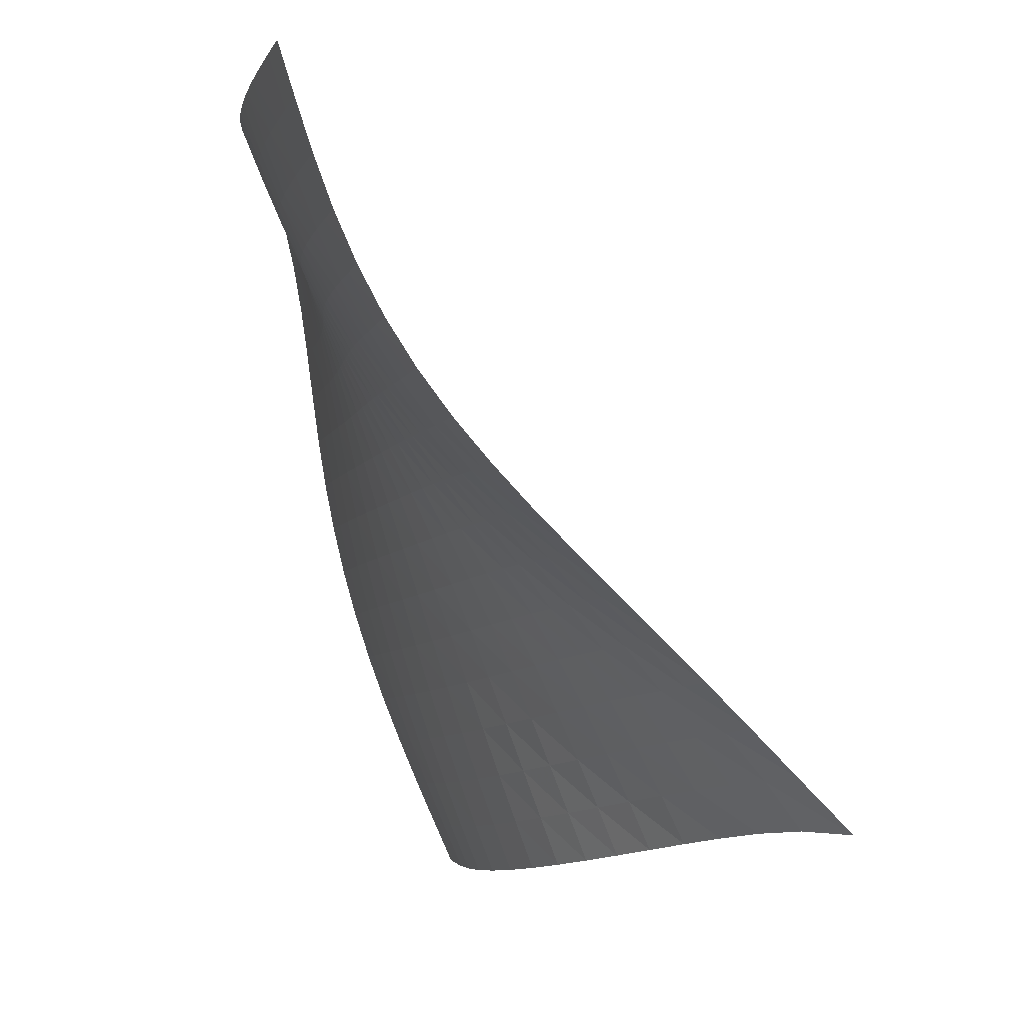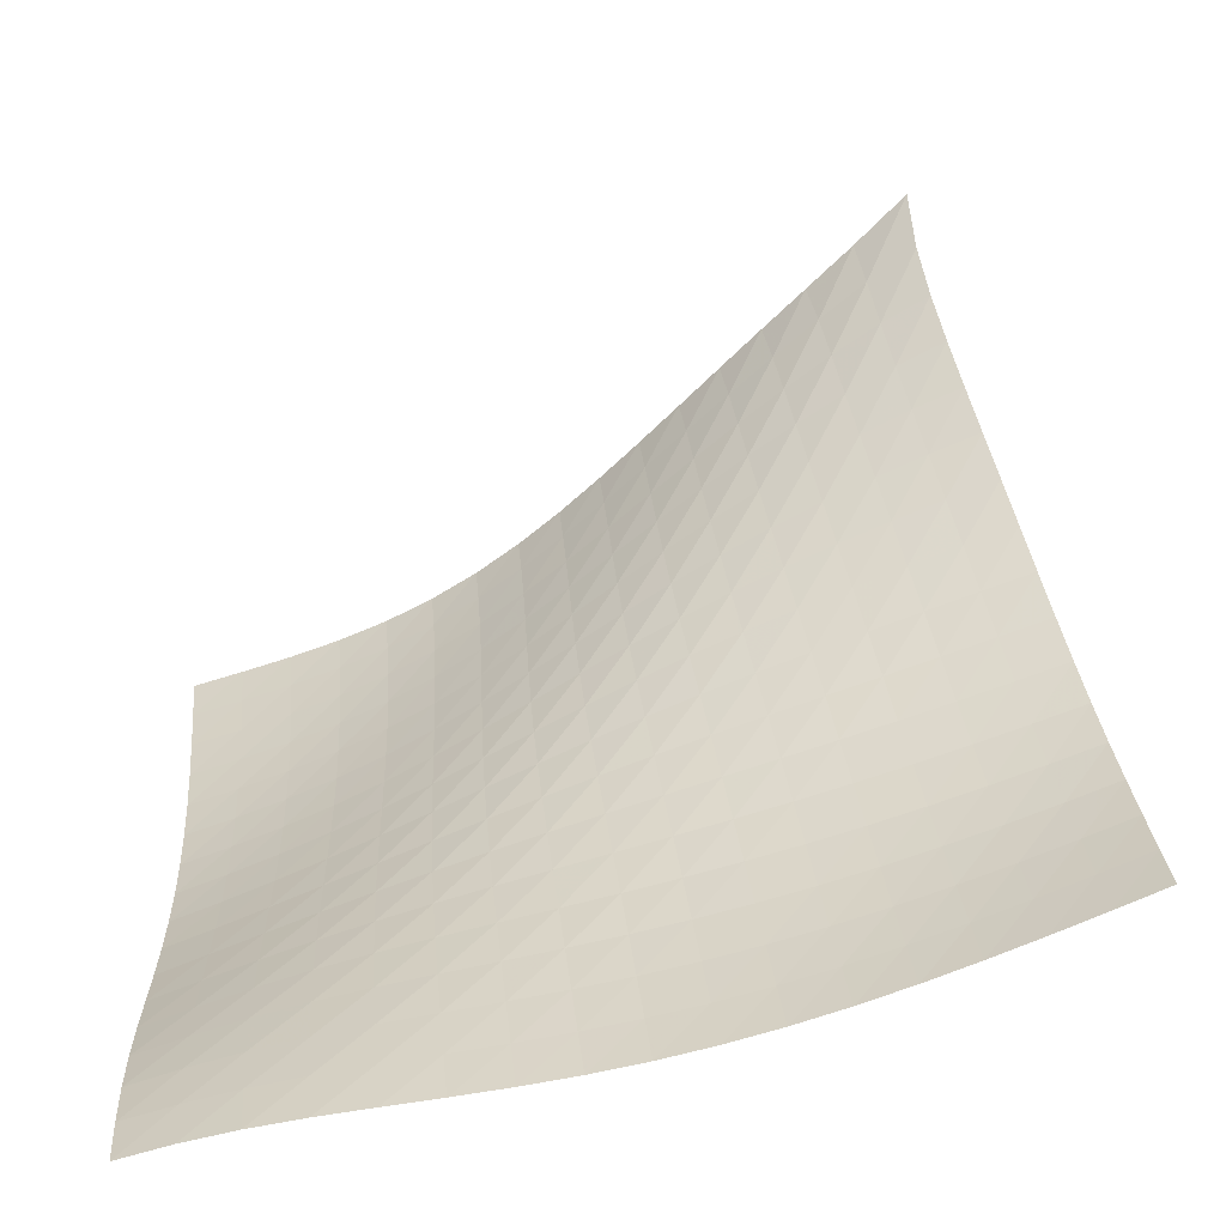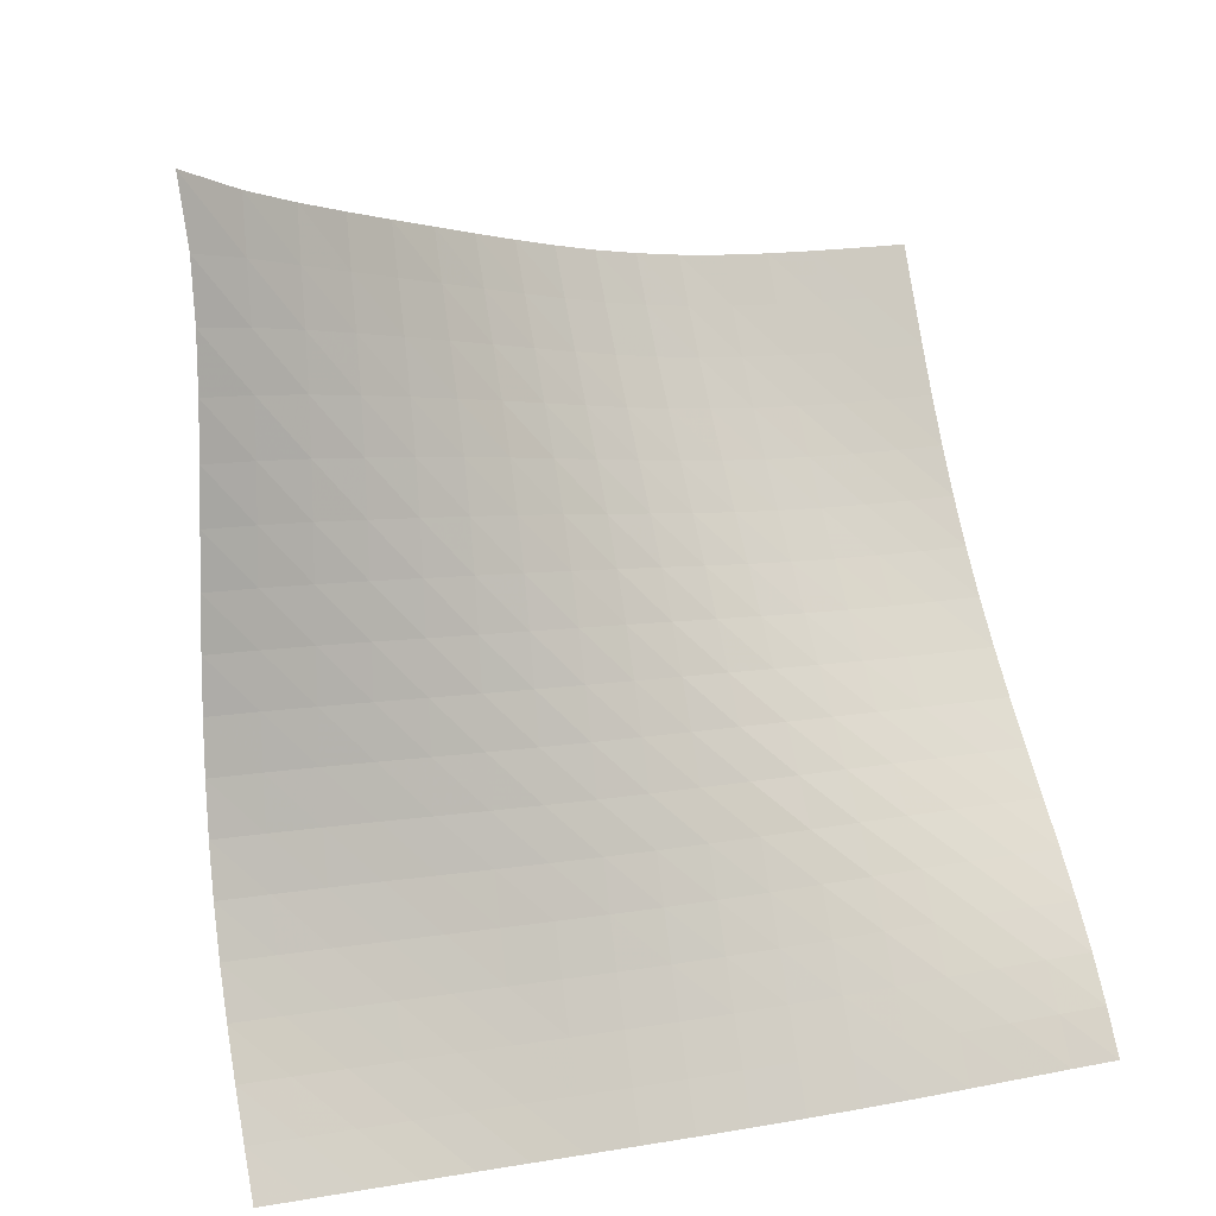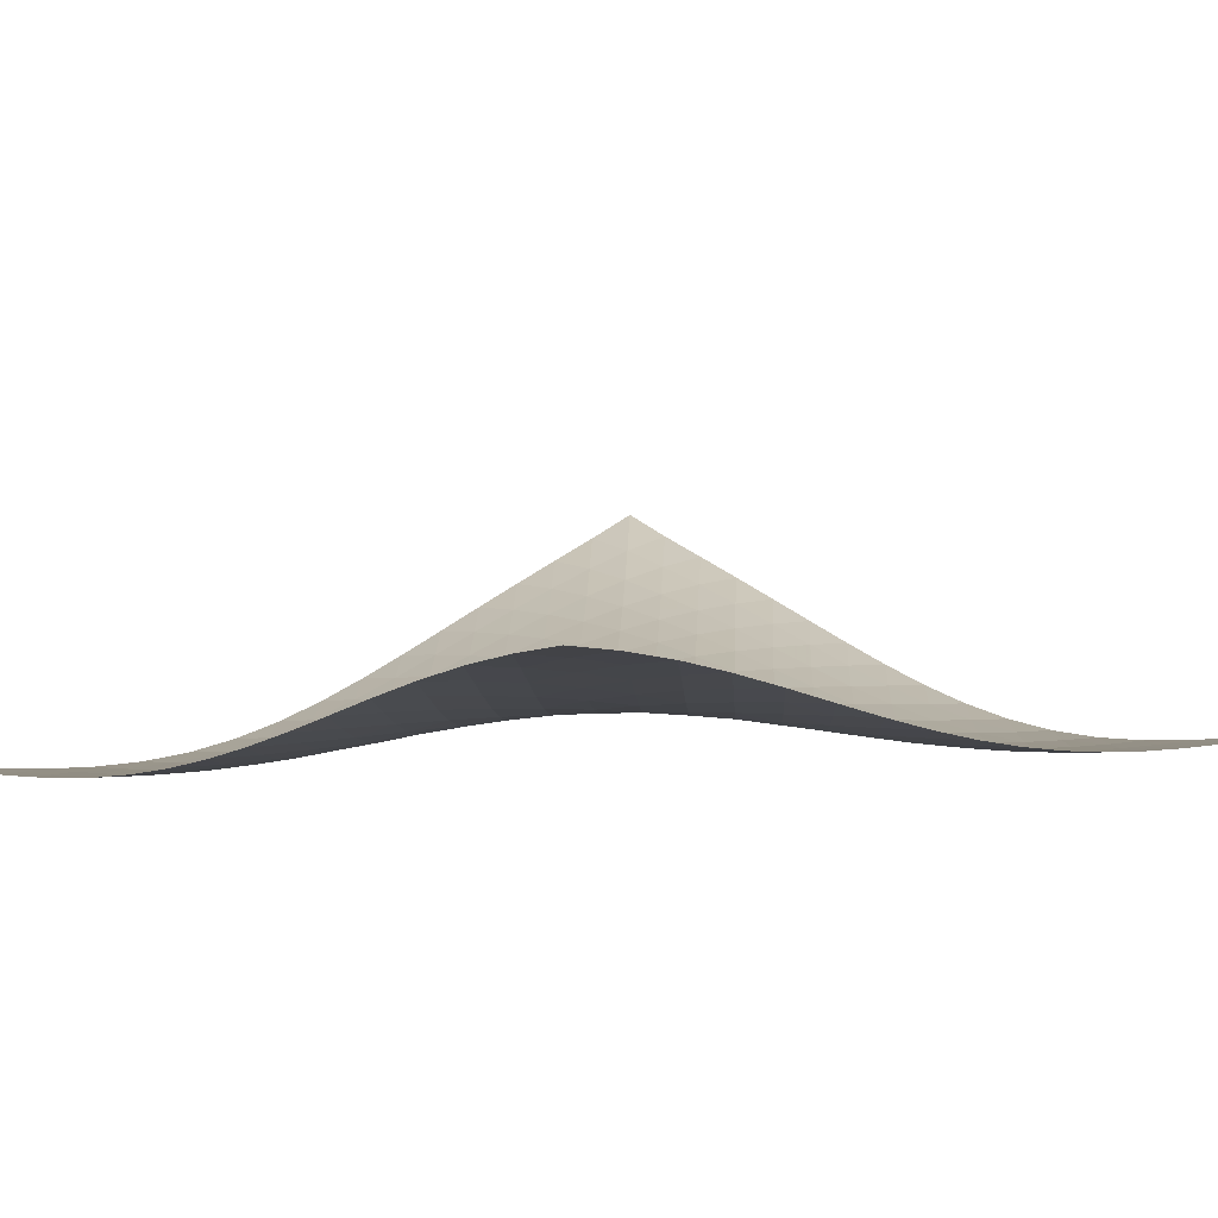
<metadata>
{"format":"obj","ext":"obj","renderer":"f3d","projection":"perspective","resolution":1024,"background":"white","views":[{"elev":-0.3,"azim":99.3,"up":"+Z"},{"elev":9.4,"azim":-1.8,"up":"+Y"},{"elev":60.5,"azim":-104.2,"up":"+Y"},{"elev":-30.4,"azim":-41.9,"up":"+Y"}]}
</metadata>
<code>
v -6.514 -0.03065 6.514
v -4.598 -7.819 17.52
v -17.52 -7.819 4.598
v -17.26 -11.19 17.26
v -16.74 -7.584 4.647
v -15.96 -7.339 4.699
v -15.19 -7.066 4.762
v -14.44 -6.75 4.839
v -13.72 -6.38 4.934
v -13.02 -5.955 5.047
v -12.35 -5.478 5.178
v -11.71 -4.96 5.324
v -11.09 -4.411 5.483
v -10.48 -3.842 5.651
v -9.882 -3.259 5.826
v -9.274 -2.668 6.002
v -8.651 -2.068 6.174
v -8.002 -1.452 6.333
v -7.304 -0.7942 6.461
v -6.461 -0.7942 7.304
v -6.333 -1.452 8.002
v -6.174 -2.068 8.651
v -6.002 -2.668 9.274
v -5.826 -3.259 9.882
v -5.651 -3.842 10.48
v -5.483 -4.411 11.09
v -5.324 -4.96 11.71
v -5.178 -5.478 12.35
v -5.047 -5.955 13.02
v -4.934 -6.38 13.72
v -4.839 -6.75 14.44
v -4.762 -7.066 15.19
v -4.699 -7.339 15.96
v -4.647 -7.584 16.74
v -5.343 -8.142 17.46
v -6.091 -8.462 17.41
v -6.846 -8.771 17.37
v -7.61 -9.066 17.33
v -8.384 -9.341 17.3
v -9.17 -9.591 17.28
v -9.967 -9.813 17.27
v -10.77 -10 17.27
v -11.59 -10.17 17.28
v -12.41 -10.3 17.29
v -13.24 -10.42 17.31
v -14.06 -10.53 17.32
v -14.88 -10.65 17.32
v -15.68 -10.79 17.32
v -16.48 -10.97 17.3
v -17.3 -10.97 16.48
v -17.32 -10.79 15.68
v -17.32 -10.65 14.88
v -17.32 -10.53 14.06
v -17.31 -10.42 13.24
v -17.29 -10.3 12.41
v -17.28 -10.17 11.59
v -17.27 -10 10.77
v -17.27 -9.813 9.967
v -17.28 -9.591 9.17
v -17.3 -9.341 8.384
v -17.33 -9.066 7.61
v -17.37 -8.771 6.846
v -17.41 -8.462 6.091
v -17.46 -8.142 5.343
v -7.174 -1.3 7.174
v -7.871 -1.865 7.046
v -8.539 -2.434 6.899
v -9.183 -3.003 6.739
v -9.81 -3.572 6.573
v -10.43 -4.137 6.406
v -11.04 -4.694 6.243
v -11.67 -5.236 6.087
v -12.31 -5.752 5.942
v -12.98 -6.232 5.81
v -13.67 -6.665 5.694
v -14.4 -7.044 5.595
v -15.15 -7.371 5.514
v -15.91 -7.654 5.448
v -16.69 -7.905 5.393
v -7.046 -1.865 7.871
v -7.746 -2.339 7.746
v -8.429 -2.846 7.613
v -9.092 -3.37 7.467
v -9.738 -3.905 7.313
v -10.37 -4.446 7.156
v -11 -4.984 7
v -11.63 -5.514 6.849
v -12.28 -6.023 6.707
v -12.94 -6.502 6.576
v -13.64 -6.939 6.459
v -14.36 -7.327 6.358
v -15.1 -7.665 6.273
v -15.87 -7.958 6.203
v -16.64 -8.219 6.144
v -6.899 -2.434 8.539
v -7.613 -2.846 8.429
v -8.313 -3.293 8.313
v -8.997 -3.767 8.185
v -9.663 -4.261 8.047
v -10.32 -4.769 7.902
v -10.96 -5.282 7.755
v -11.6 -5.793 7.611
v -12.25 -6.291 7.473
v -12.92 -6.764 7.345
v -13.61 -7.202 7.23
v -14.33 -7.597 7.128
v -15.07 -7.945 7.04
v -15.83 -8.249 6.966
v -16.6 -8.521 6.903
v -6.739 -3.003 9.183
v -7.467 -3.37 9.092
v -8.185 -3.767 8.997
v -8.89 -4.192 8.89
v -9.579 -4.641 8.77
v -10.25 -5.109 8.641
v -10.91 -5.591 8.507
v -11.57 -6.077 8.372
v -12.23 -6.556 8.241
v -12.91 -7.019 8.118
v -13.6 -7.453 8.005
v -14.31 -7.851 7.904
v -15.05 -8.207 7.815
v -15.8 -8.523 7.738
v -16.56 -8.806 7.671
v -6.573 -3.572 9.81
v -7.313 -3.905 9.738
v -8.047 -4.261 9.663
v -8.77 -4.641 9.579
v -9.481 -5.045 9.481
v -10.18 -5.471 9.371
v -10.86 -5.914 9.252
v -11.54 -6.368 9.13
v -12.21 -6.823 9.009
v -12.89 -7.268 8.893
v -13.59 -7.693 8.785
v -14.3 -8.089 8.687
v -15.03 -8.45 8.598
v -15.78 -8.776 8.519
v -16.54 -9.07 8.449
v -6.406 -4.137 10.43
v -7.156 -4.446 10.37
v -7.902 -4.769 10.32
v -8.641 -5.109 10.25
v -9.371 -5.471 10.18
v -10.09 -5.853 10.09
v -10.79 -6.255 9.989
v -11.49 -6.672 9.883
v -12.18 -7.095 9.775
v -12.88 -7.516 9.669
v -13.58 -7.924 9.568
v -14.3 -8.312 9.474
v -15.02 -8.673 9.388
v -15.77 -9.005 9.31
v -16.52 -9.309 9.237
v -6.243 -4.694 11.04
v -7 -4.984 11
v -7.755 -5.282 10.96
v -8.507 -5.591 10.91
v -9.252 -5.914 10.86
v -9.989 -6.255 10.79
v -10.72 -6.615 10.72
v -11.44 -6.99 10.63
v -12.15 -7.375 10.54
v -12.86 -7.764 10.44
v -13.57 -8.149 10.35
v -14.29 -8.522 10.27
v -15.02 -8.877 10.18
v -15.77 -9.21 10.11
v -16.51 -9.521 10.04
v -6.087 -5.236 11.67
v -6.849 -5.514 11.63
v -7.611 -5.793 11.6
v -8.372 -6.077 11.57
v -9.13 -6.368 11.54
v -9.883 -6.672 11.49
v -10.63 -6.99 11.44
v -11.37 -7.322 11.37
v -12.1 -7.666 11.3
v -12.83 -8.017 11.22
v -13.56 -8.371 11.14
v -14.29 -8.721 11.06
v -15.03 -9.063 10.98
v -15.77 -9.392 10.91
v -16.52 -9.706 10.84
v -5.942 -5.752 12.31
v -6.707 -6.023 12.28
v -7.473 -6.291 12.25
v -8.241 -6.556 12.23
v -9.009 -6.823 12.21
v -9.775 -7.095 12.18
v -10.54 -7.375 12.15
v -11.3 -7.666 12.1
v -12.05 -7.967 12.05
v -12.8 -8.276 11.99
v -13.54 -8.593 11.92
v -14.29 -8.913 11.86
v -15.03 -9.234 11.79
v -15.78 -9.552 11.72
v -16.53 -9.864 11.66
v -5.81 -6.232 12.98
v -6.576 -6.502 12.94
v -7.345 -6.764 12.92
v -8.118 -7.019 12.91
v -8.893 -7.268 12.89
v -9.669 -7.516 12.88
v -10.44 -7.764 12.86
v -11.22 -8.017 12.83
v -11.99 -8.276 12.8
v -12.76 -8.543 12.76
v -13.52 -8.819 12.71
v -14.28 -9.103 12.65
v -15.04 -9.397 12.59
v -15.79 -9.697 12.53
v -16.54 -10 12.47
v -5.694 -6.665 13.67
v -6.459 -6.939 13.64
v -7.23 -7.202 13.61
v -8.005 -7.453 13.6
v -8.785 -7.693 13.59
v -9.568 -7.924 13.58
v -10.35 -8.149 13.57
v -11.14 -8.371 13.56
v -11.92 -8.593 13.54
v -12.71 -8.819 13.52
v -13.49 -9.052 13.49
v -14.26 -9.297 13.45
v -15.03 -9.558 13.4
v -15.79 -9.834 13.35
v -16.55 -10.12 13.29
v -5.595 -7.044 14.4
v -6.358 -7.327 14.36
v -7.128 -7.597 14.33
v -7.904 -7.851 14.31
v -8.687 -8.089 14.3
v -9.474 -8.312 14.3
v -10.27 -8.522 14.29
v -11.06 -8.721 14.29
v -11.86 -8.913 14.29
v -12.65 -9.103 14.28
v -13.45 -9.297 14.26
v -14.23 -9.503 14.23
v -15.02 -9.728 14.2
v -15.79 -9.974 14.16
v -16.56 -10.24 14.11
v -5.514 -7.371 15.15
v -6.273 -7.665 15.1
v -7.04 -7.945 15.07
v -7.815 -8.207 15.05
v -8.598 -8.45 15.03
v -9.388 -8.673 15.02
v -10.18 -8.877 15.02
v -10.98 -9.063 15.03
v -11.79 -9.234 15.03
v -12.59 -9.397 15.04
v -13.4 -9.558 15.03
v -14.2 -9.728 15.02
v -14.99 -9.916 14.99
v -15.78 -10.13 14.96
v -16.56 -10.38 14.92
v -5.448 -7.654 15.91
v -6.203 -7.958 15.87
v -6.966 -8.249 15.83
v -7.738 -8.523 15.8
v -8.519 -8.776 15.78
v -9.31 -9.005 15.77
v -10.11 -9.21 15.77
v -10.91 -9.392 15.77
v -11.72 -9.552 15.78
v -12.53 -9.697 15.79
v -13.35 -9.834 15.79
v -14.16 -9.974 15.79
v -14.96 -10.13 15.78
v -15.76 -10.32 15.76
v -16.54 -10.54 15.72
v -5.393 -7.905 16.69
v -6.144 -8.219 16.64
v -6.903 -8.521 16.6
v -7.671 -8.806 16.56
v -8.449 -9.07 16.54
v -9.237 -9.309 16.52
v -10.04 -9.521 16.51
v -10.84 -9.706 16.52
v -11.66 -9.864 16.53
v -12.47 -10 16.54
v -13.29 -10.12 16.55
v -14.11 -10.24 16.56
v -14.92 -10.38 16.56
v -15.72 -10.54 16.54
v -16.52 -10.74 16.52
f 289 49 4
f 289 4 50
f 5 79 64
f 5 64 3
f 79 94 63
f 79 63 64
f 94 109 62
f 94 62 63
f 109 124 61
f 109 61 62
f 124 139 60
f 124 60 61
f 139 154 59
f 139 59 60
f 154 169 58
f 154 58 59
f 169 184 57
f 169 57 58
f 184 199 56
f 184 56 57
f 199 214 55
f 199 55 56
f 214 229 54
f 214 54 55
f 229 244 53
f 229 53 54
f 244 259 52
f 244 52 53
f 259 274 51
f 259 51 52
f 274 289 50
f 274 50 51
f 1 20 65
f 1 65 19
f 19 65 66
f 19 66 18
f 18 66 67
f 18 67 17
f 17 67 68
f 17 68 16
f 16 68 69
f 16 69 15
f 15 69 70
f 15 70 14
f 14 70 71
f 14 71 13
f 13 71 72
f 13 72 12
f 12 72 73
f 12 73 11
f 11 73 74
f 11 74 10
f 10 74 75
f 10 75 9
f 9 75 76
f 9 76 8
f 8 76 77
f 8 77 7
f 7 77 78
f 7 78 6
f 6 78 79
f 6 79 5
f 20 21 80
f 20 80 65
f 65 80 81
f 65 81 66
f 66 81 82
f 66 82 67
f 67 82 83
f 67 83 68
f 68 83 84
f 68 84 69
f 69 84 85
f 69 85 70
f 70 85 86
f 70 86 71
f 71 86 87
f 71 87 72
f 72 87 88
f 72 88 73
f 73 88 89
f 73 89 74
f 74 89 90
f 74 90 75
f 75 90 91
f 75 91 76
f 76 91 92
f 76 92 77
f 77 92 93
f 77 93 78
f 78 93 94
f 78 94 79
f 21 22 95
f 21 95 80
f 80 95 96
f 80 96 81
f 81 96 97
f 81 97 82
f 82 97 98
f 82 98 83
f 83 98 99
f 83 99 84
f 84 99 100
f 84 100 85
f 85 100 101
f 85 101 86
f 86 101 102
f 86 102 87
f 87 102 103
f 87 103 88
f 88 103 104
f 88 104 89
f 89 104 105
f 89 105 90
f 90 105 106
f 90 106 91
f 91 106 107
f 91 107 92
f 92 107 108
f 92 108 93
f 93 108 109
f 93 109 94
f 22 23 110
f 22 110 95
f 95 110 111
f 95 111 96
f 96 111 112
f 96 112 97
f 97 112 113
f 97 113 98
f 98 113 114
f 98 114 99
f 99 114 115
f 99 115 100
f 100 115 116
f 100 116 101
f 101 116 117
f 101 117 102
f 102 117 118
f 102 118 103
f 103 118 119
f 103 119 104
f 104 119 120
f 104 120 105
f 105 120 121
f 105 121 106
f 106 121 122
f 106 122 107
f 107 122 123
f 107 123 108
f 108 123 124
f 108 124 109
f 23 24 125
f 23 125 110
f 110 125 126
f 110 126 111
f 111 126 127
f 111 127 112
f 112 127 128
f 112 128 113
f 113 128 129
f 113 129 114
f 114 129 130
f 114 130 115
f 115 130 131
f 115 131 116
f 116 131 132
f 116 132 117
f 117 132 133
f 117 133 118
f 118 133 134
f 118 134 119
f 119 134 135
f 119 135 120
f 120 135 136
f 120 136 121
f 121 136 137
f 121 137 122
f 122 137 138
f 122 138 123
f 123 138 139
f 123 139 124
f 24 25 140
f 24 140 125
f 125 140 141
f 125 141 126
f 126 141 142
f 126 142 127
f 127 142 143
f 127 143 128
f 128 143 144
f 128 144 129
f 129 144 145
f 129 145 130
f 130 145 146
f 130 146 131
f 131 146 147
f 131 147 132
f 132 147 148
f 132 148 133
f 133 148 149
f 133 149 134
f 134 149 150
f 134 150 135
f 135 150 151
f 135 151 136
f 136 151 152
f 136 152 137
f 137 152 153
f 137 153 138
f 138 153 154
f 138 154 139
f 25 26 155
f 25 155 140
f 140 155 156
f 140 156 141
f 141 156 157
f 141 157 142
f 142 157 158
f 142 158 143
f 143 158 159
f 143 159 144
f 144 159 160
f 144 160 145
f 145 160 161
f 145 161 146
f 146 161 162
f 146 162 147
f 147 162 163
f 147 163 148
f 148 163 164
f 148 164 149
f 149 164 165
f 149 165 150
f 150 165 166
f 150 166 151
f 151 166 167
f 151 167 152
f 152 167 168
f 152 168 153
f 153 168 169
f 153 169 154
f 26 27 170
f 26 170 155
f 155 170 171
f 155 171 156
f 156 171 172
f 156 172 157
f 157 172 173
f 157 173 158
f 158 173 174
f 158 174 159
f 159 174 175
f 159 175 160
f 160 175 176
f 160 176 161
f 161 176 177
f 161 177 162
f 162 177 178
f 162 178 163
f 163 178 179
f 163 179 164
f 164 179 180
f 164 180 165
f 165 180 181
f 165 181 166
f 166 181 182
f 166 182 167
f 167 182 183
f 167 183 168
f 168 183 184
f 168 184 169
f 27 28 185
f 27 185 170
f 170 185 186
f 170 186 171
f 171 186 187
f 171 187 172
f 172 187 188
f 172 188 173
f 173 188 189
f 173 189 174
f 174 189 190
f 174 190 175
f 175 190 191
f 175 191 176
f 176 191 192
f 176 192 177
f 177 192 193
f 177 193 178
f 178 193 194
f 178 194 179
f 179 194 195
f 179 195 180
f 180 195 196
f 180 196 181
f 181 196 197
f 181 197 182
f 182 197 198
f 182 198 183
f 183 198 199
f 183 199 184
f 28 29 200
f 28 200 185
f 185 200 201
f 185 201 186
f 186 201 202
f 186 202 187
f 187 202 203
f 187 203 188
f 188 203 204
f 188 204 189
f 189 204 205
f 189 205 190
f 190 205 206
f 190 206 191
f 191 206 207
f 191 207 192
f 192 207 208
f 192 208 193
f 193 208 209
f 193 209 194
f 194 209 210
f 194 210 195
f 195 210 211
f 195 211 196
f 196 211 212
f 196 212 197
f 197 212 213
f 197 213 198
f 198 213 214
f 198 214 199
f 29 30 215
f 29 215 200
f 200 215 216
f 200 216 201
f 201 216 217
f 201 217 202
f 202 217 218
f 202 218 203
f 203 218 219
f 203 219 204
f 204 219 220
f 204 220 205
f 205 220 221
f 205 221 206
f 206 221 222
f 206 222 207
f 207 222 223
f 207 223 208
f 208 223 224
f 208 224 209
f 209 224 225
f 209 225 210
f 210 225 226
f 210 226 211
f 211 226 227
f 211 227 212
f 212 227 228
f 212 228 213
f 213 228 229
f 213 229 214
f 30 31 230
f 30 230 215
f 215 230 231
f 215 231 216
f 216 231 232
f 216 232 217
f 217 232 233
f 217 233 218
f 218 233 234
f 218 234 219
f 219 234 235
f 219 235 220
f 220 235 236
f 220 236 221
f 221 236 237
f 221 237 222
f 222 237 238
f 222 238 223
f 223 238 239
f 223 239 224
f 224 239 240
f 224 240 225
f 225 240 241
f 225 241 226
f 226 241 242
f 226 242 227
f 227 242 243
f 227 243 228
f 228 243 244
f 228 244 229
f 31 32 245
f 31 245 230
f 230 245 246
f 230 246 231
f 231 246 247
f 231 247 232
f 232 247 248
f 232 248 233
f 233 248 249
f 233 249 234
f 234 249 250
f 234 250 235
f 235 250 251
f 235 251 236
f 236 251 252
f 236 252 237
f 237 252 253
f 237 253 238
f 238 253 254
f 238 254 239
f 239 254 255
f 239 255 240
f 240 255 256
f 240 256 241
f 241 256 257
f 241 257 242
f 242 257 258
f 242 258 243
f 243 258 259
f 243 259 244
f 32 33 260
f 32 260 245
f 245 260 261
f 245 261 246
f 246 261 262
f 246 262 247
f 247 262 263
f 247 263 248
f 248 263 264
f 248 264 249
f 249 264 265
f 249 265 250
f 250 265 266
f 250 266 251
f 251 266 267
f 251 267 252
f 252 267 268
f 252 268 253
f 253 268 269
f 253 269 254
f 254 269 270
f 254 270 255
f 255 270 271
f 255 271 256
f 256 271 272
f 256 272 257
f 257 272 273
f 257 273 258
f 258 273 274
f 258 274 259
f 33 34 275
f 33 275 260
f 260 275 276
f 260 276 261
f 261 276 277
f 261 277 262
f 262 277 278
f 262 278 263
f 263 278 279
f 263 279 264
f 264 279 280
f 264 280 265
f 265 280 281
f 265 281 266
f 266 281 282
f 266 282 267
f 267 282 283
f 267 283 268
f 268 283 284
f 268 284 269
f 269 284 285
f 269 285 270
f 270 285 286
f 270 286 271
f 271 286 287
f 271 287 272
f 272 287 288
f 272 288 273
f 273 288 289
f 273 289 274
f 34 2 35
f 34 35 275
f 275 35 36
f 275 36 276
f 276 36 37
f 276 37 277
f 277 37 38
f 277 38 278
f 278 38 39
f 278 39 279
f 279 39 40
f 279 40 280
f 280 40 41
f 280 41 281
f 281 41 42
f 281 42 282
f 282 42 43
f 282 43 283
f 283 43 44
f 283 44 284
f 284 44 45
f 284 45 285
f 285 45 46
f 285 46 286
f 286 46 47
f 286 47 287
f 287 47 48
f 287 48 288
f 288 48 49
f 288 49 289

</code>
